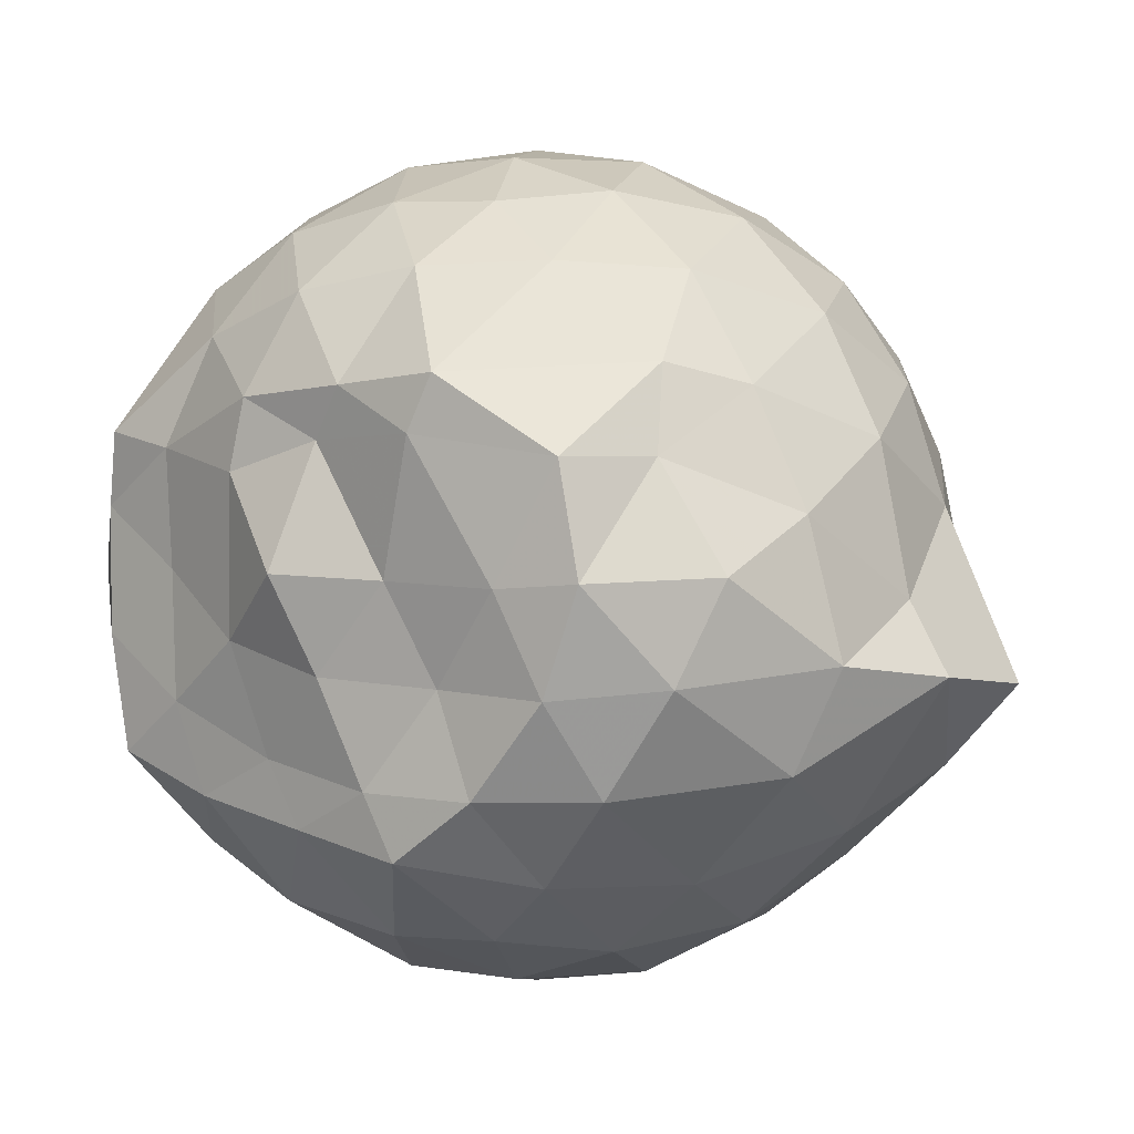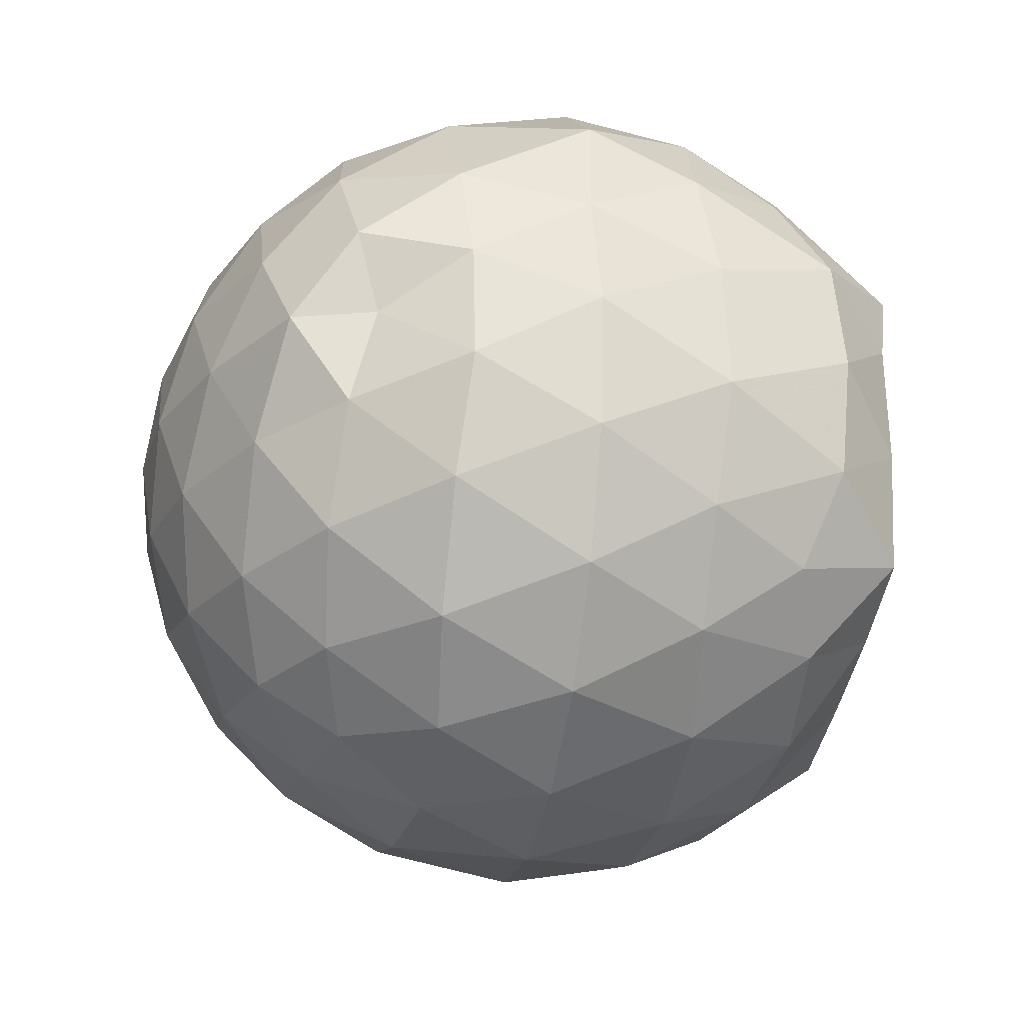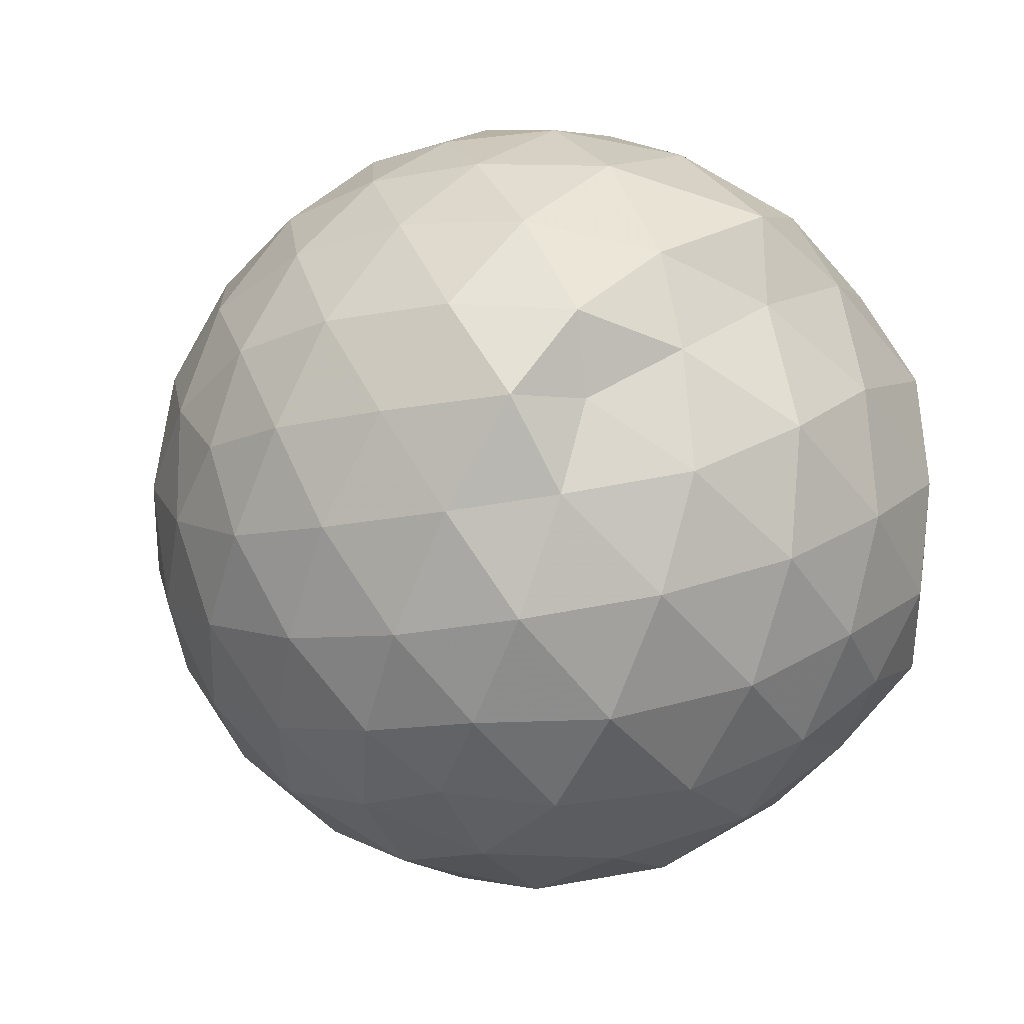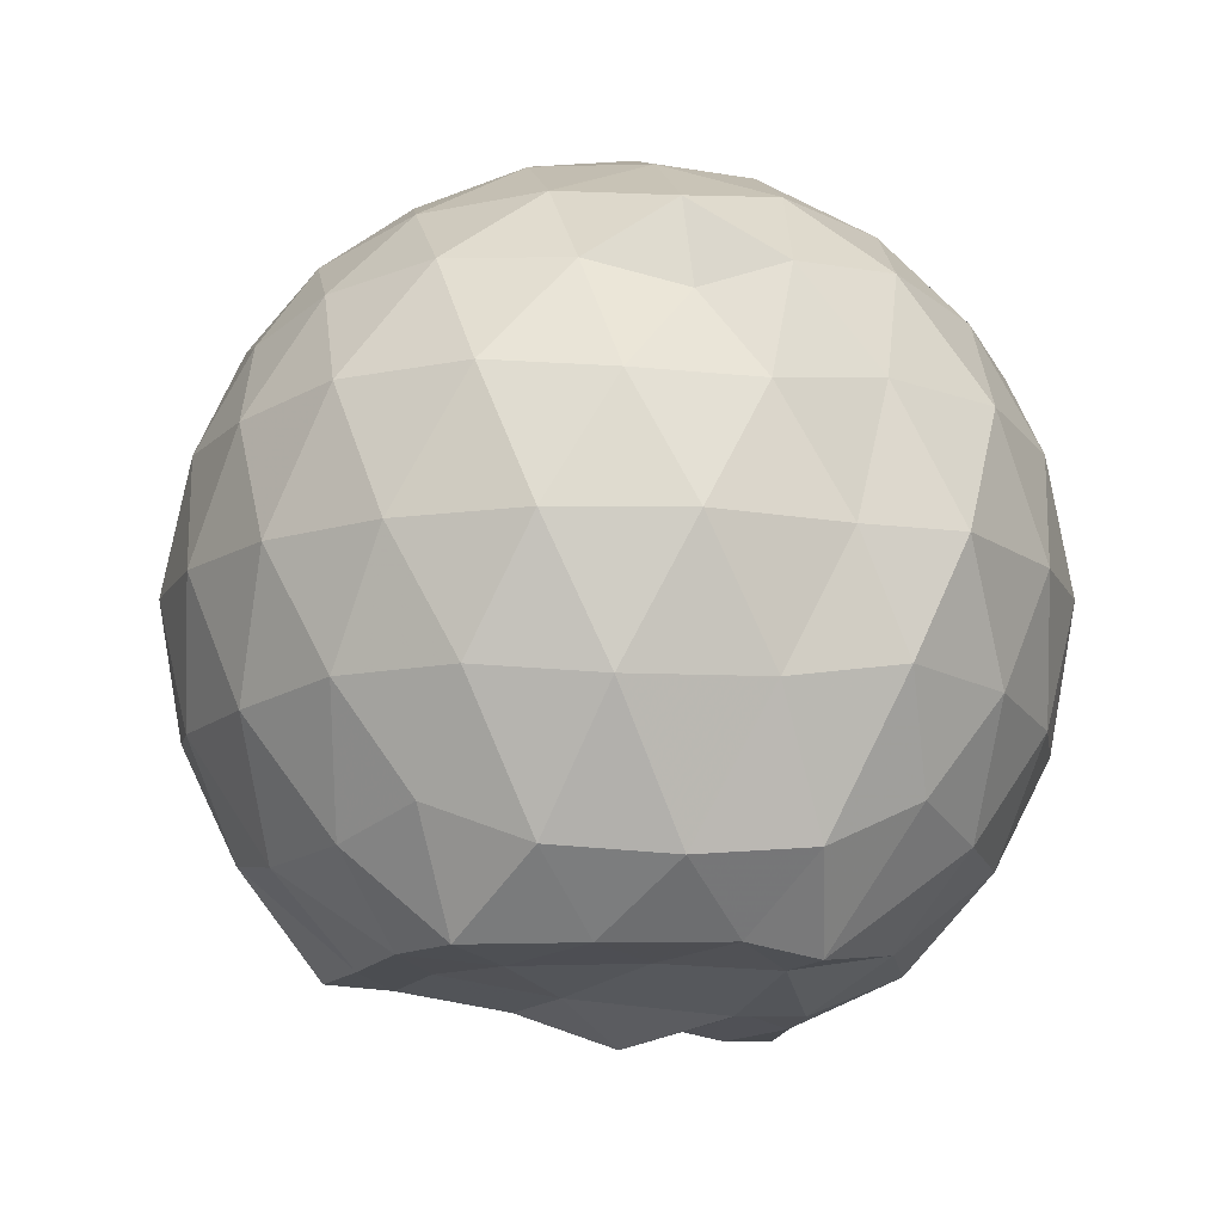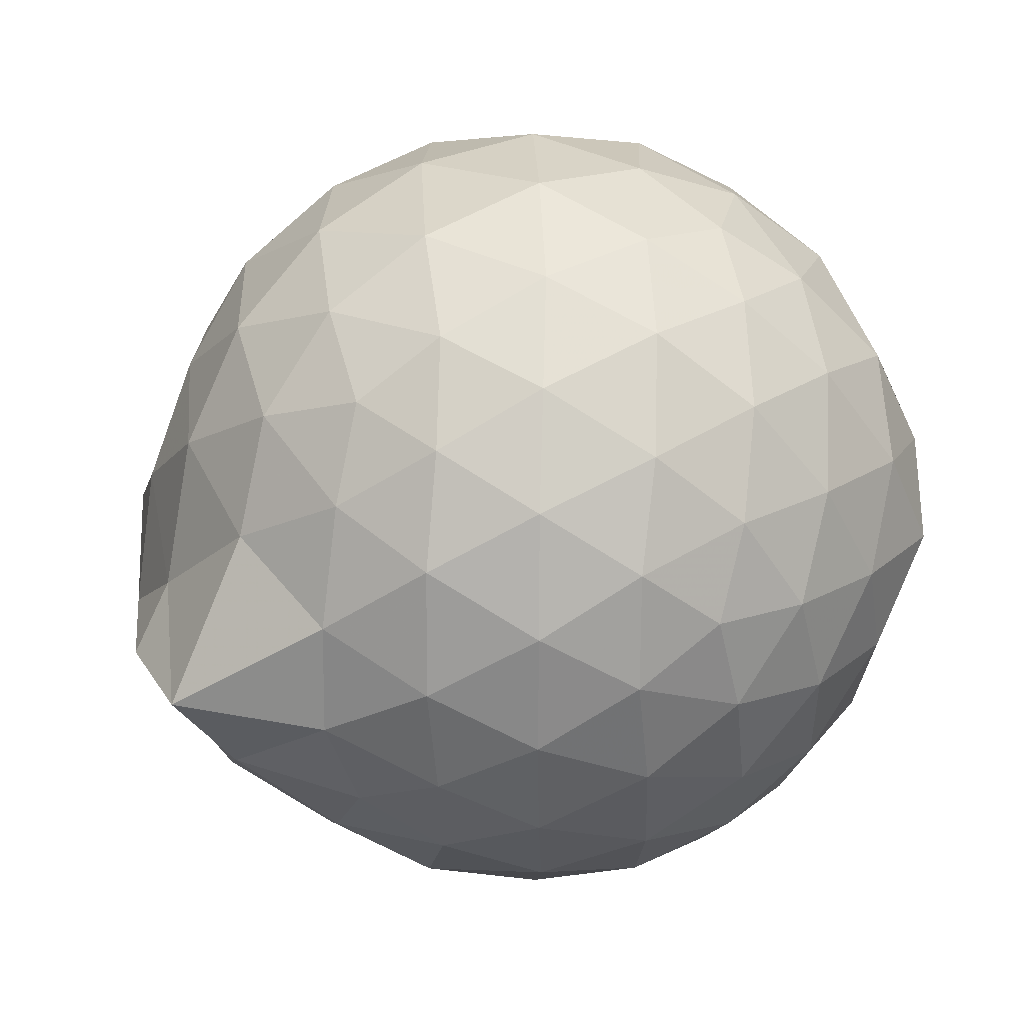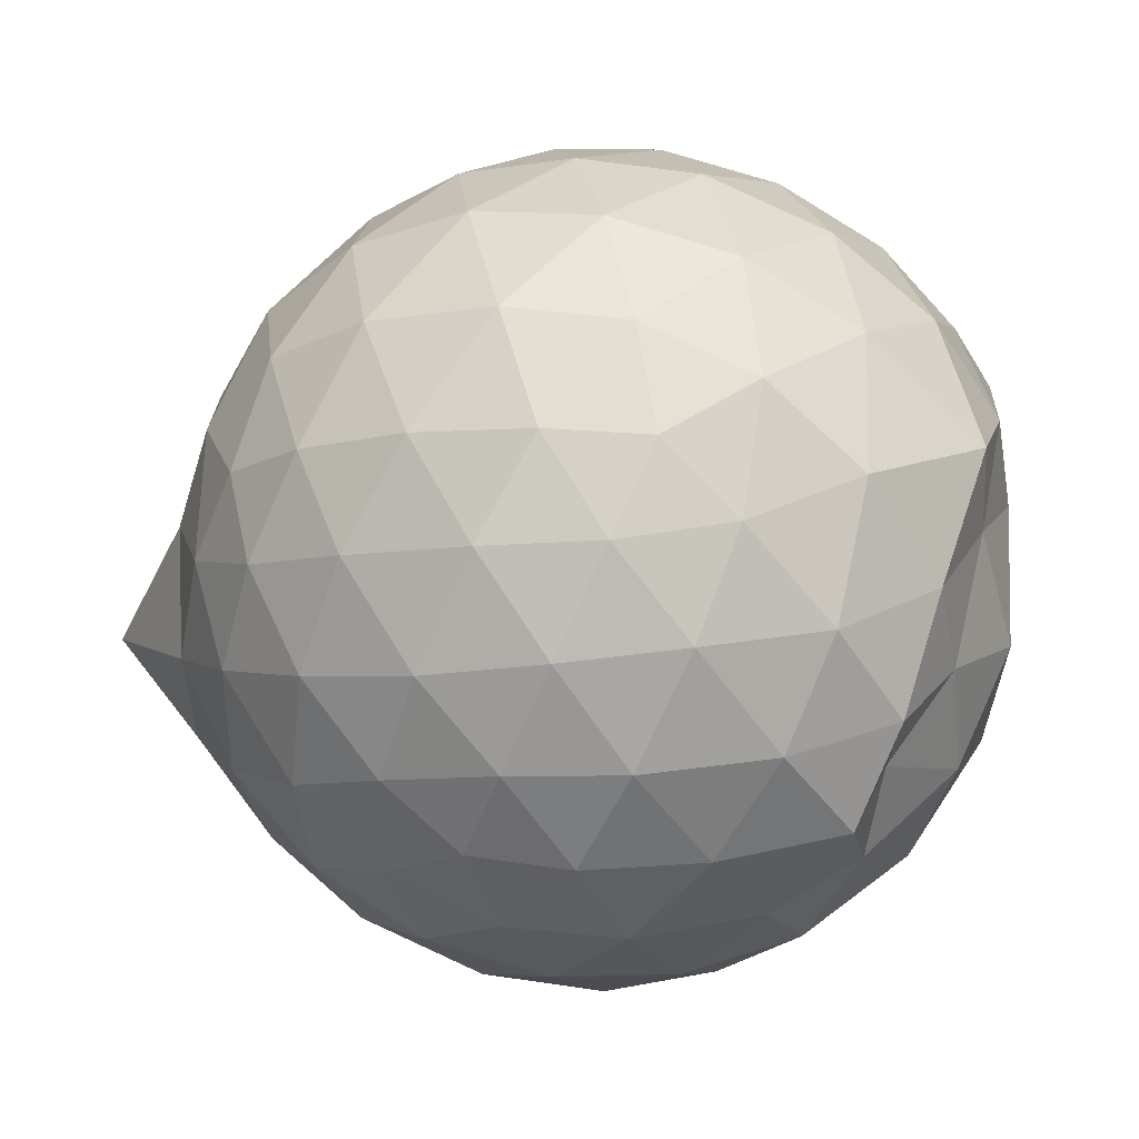
<metadata>
{"format":"obj","ext":"obj","renderer":"f3d","projection":"perspective","resolution":1024,"background":"white","views":[{"elev":1.6,"azim":-142.8,"up":"+Y"},{"elev":-27.9,"azim":80.1,"up":"+Y"},{"elev":-13.6,"azim":51.8,"up":"+Y"},{"elev":-12.4,"azim":81.1,"up":"+Z"},{"elev":18.1,"azim":-26.0,"up":"+Y"},{"elev":39.9,"azim":17.3,"up":"+Y"}]}
</metadata>
<code>
v -2.387 -0.3363 0.3528
v -2.389 -0.332 -1.58
v -1.588 -0.3073 -0.1474
v -1.551 -0.116 -0.09298
v -1.701 0.131 -0.05794
v -1.919 0.3445 -0.0867
v -2.116 0.4778 -0.1431
v -2.353 0.483 -0.08622
v -2.633 0.4261 -0.06163
v -2.892 0.3057 -0.08568
v -3.08 0.1579 -0.143
v -3.16 -0.06818 -0.08624
v -3.209 -0.3538 -0.06279
v -3.202 -0.6175 -0.08561
v -3.093 -0.8377 -0.1427
v -2.897 -0.9813 -0.08594
v -2.639 -1.1 -0.06223
v -2.357 -1.157 -0.08584
v -2.126 -1.146 -0.1437
v -1.927 -1.013 -0.08786
v -1.729 -0.8051 -0.06459
v -1.608 -0.5357 -0.0893
v -1.489 -0.175 -0.3548
v -1.533 0.06683 -0.3303
v -1.711 0.334 -0.3268
v -1.952 0.5097 -0.3547
v -2.228 0.598 -0.3536
v -2.518 0.5904 -0.3267
v -2.821 0.4895 -0.3253
v -3.058 0.3246 -0.3528
v -3.231 0.08821 -0.3548
v -3.311 -0.1912 -0.3247
v -3.499 -0.5873 -0.3225
v -3.331 -0.7752 -0.3526
v -3.069 -0.9992 -0.3528
v -2.828 -1.164 -0.3257
v -2.523 -1.263 -0.3268
v -2.238 -1.267 -0.3552
v -1.959 -1.179 -0.3553
v -1.726 -1.006 -0.3277
v -1.544 -0.7456 -0.3278
v -1.457 -0.47 -0.3558
v -1.498 -0.009356 -0.6358
v -1.512 0.2191 -0.6405
v -1.795 0.4636 -0.6388
v -2.074 0.6036 -0.639
v -2.381 0.6508 -0.6367
v -2.69 0.6013 -0.6368
v -2.967 0.4572 -0.6363
v -3.186 0.2342 -0.6394
v -3.326 -0.04062 -0.636
v -3.396 -0.3922 -0.6291
v -3.49 -0.5581 -0.6206
v -3.244 -0.9076 -0.6356
v -2.973 -1.133 -0.6371
v -2.696 -1.274 -0.6373
v -2.382 -1.326 -0.6358
v -2.082 -1.273 -0.6394
v -1.802 -1.134 -0.6402
v -1.583 -0.9137 -0.6403
v -1.443 -0.6365 -0.6404
v -1.404 -0.3278 -0.6398
v -1.521 0.1016 -0.902
v -1.692 0.3304 -0.9207
v -1.942 0.4937 -0.9497
v -2.246 0.5913 -0.9501
v -2.535 0.5963 -0.9218
v -2.812 0.5048 -0.9209
v -3.045 0.3194 -0.9568
v -3.206 0.06842 -0.9568
v -3.328 -0.2045 -0.9334
v -3.392 -0.5246 -0.8937
v -3.288 -0.7614 -0.9276
v -3.052 -1.006 -0.9478
v -2.817 -1.179 -0.9211
v -2.54 -1.268 -0.9214
v -2.252 -1.263 -0.9498
v -1.947 -1.164 -0.9516
v -1.709 -1.001 -0.9247
v -1.54 -0.7662 -0.9254
v -1.46 -0.4872 -0.9509
v -1.482 -0.1665 -0.9434
v -1.676 0.162 -1.142
v -1.874 0.3099 -1.203
v -2.131 0.4269 -1.218
v -2.41 0.4816 -1.194
v -2.65 0.4747 -1.134
v -2.856 0.3329 -1.197
v -3.094 0.1148 -1.13
v -3.133 -0.08536 -1.202
v -3.282 -0.333 -1.164
v -3.203 -0.5631 -1.241
v -3.044 -0.802 -1.268
v -2.848 -1.004 -1.214
v -2.653 -1.143 -1.141
v -2.416 -1.146 -1.201
v -2.135 -1.088 -1.239
v -1.879 -0.9704 -1.226
v -1.689 -0.8335 -1.164
v -1.61 -0.6111 -1.253
v -1.582 -0.3308 -1.271
v -1.594 -0.06177 -1.249
v -1.612 -0.3278 0.05246
v -1.76 -0.09038 0.1153
v -1.96 0.1567 0.1109
v -2.161 0.341 0.04886
v -2.432 0.3071 0.1109
v -2.726 0.211 0.1117
v -2.966 0.07743 0.04982
v -3.022 -0.1886 0.1119
v -3.024 -0.4914 0.1109
v -2.969 -0.7552 0.04851
v -2.732 -0.886 0.1095
v -2.437 -0.9803 0.1108
v -2.161 -1.015 0.0477
v -1.966 -0.8261 0.1103
v -1.777 -0.5725 0.1081
v -1.878 -0.3359 0.217
v -2.043 -0.08963 0.2599
v -2.23 0.1336 0.2206
v -2.514 0.05974 0.2614
v -2.789 -0.04945 0.2207
v -2.809 -0.339 0.2599
v -2.791 -0.6275 0.2197
v -2.519 -0.7341 0.26
v -2.232 -0.8066 0.2196
v -2.043 -0.5815 0.2584
v -2.145 -0.3358 0.3247
v -2.31 -0.1103 0.323
v -2.579 -0.198 0.3249
v -2.58 -0.4761 0.3234
v -2.313 -0.5614 0.3237
v -1.788 -0.02197 -1.444
v -2.06 0.1876 -1.404
v -2.335 0.2762 -1.421
v -2.605 0.3227 -1.351
v -2.795 0.08661 -1.524
v -3.04 -0.08683 -1.419
v -3.092 -0.3443 -1.418
v -2.995 -0.5864 -1.414
v -2.806 -0.8052 -1.416
v -2.607 -0.9467 -1.429
v -2.336 -0.8945 -1.428
v -2.044 -0.8392 -1.42
v -1.806 -0.7512 -1.424
v -1.751 -0.4818 -1.421
v -1.744 -0.1915 -1.416
v -1.957 -0.06011 -1.449
v -2.259 0.04621 -1.514
v -2.534 0.06633 -1.519
v -2.734 -0.03833 -1.532
v -2.891 -0.3577 -1.445
v -2.715 -0.573 -1.412
v -2.54 -0.7978 -1.448
v -2.256 -0.7429 -1.438
v -1.983 -0.6278 -1.446
v -1.964 -0.3318 -1.438
v -2.221 -0.1159 -1.519
v -2.45 -0.04873 -1.494
v -2.626 -0.3449 -1.48
v -2.453 -0.5524 -1.498
v -2.191 -0.4835 -1.49
f 3 23 4
f 4 23 24
f 4 24 5
f 5 24 25
f 5 25 6
f 6 25 26
f 6 26 7
f 7 26 27
f 7 27 8
f 8 27 28
f 8 28 9
f 9 28 29
f 9 29 10
f 10 29 30
f 10 30 11
f 11 30 31
f 11 31 12
f 12 31 32
f 12 32 13
f 13 32 33
f 13 33 14
f 14 33 34
f 14 34 15
f 15 34 35
f 15 35 16
f 16 35 36
f 16 36 17
f 17 36 37
f 17 37 18
f 18 37 38
f 18 38 19
f 19 38 39
f 19 39 20
f 20 39 40
f 20 40 21
f 21 40 41
f 21 41 22
f 22 41 42
f 22 42 3
f 3 42 23
f 23 43 24
f 24 43 44
f 24 44 25
f 25 44 45
f 25 45 26
f 26 45 46
f 26 46 27
f 27 46 47
f 27 47 28
f 28 47 48
f 28 48 29
f 29 48 49
f 29 49 30
f 30 49 50
f 30 50 31
f 31 50 51
f 31 51 32
f 32 51 52
f 32 52 33
f 33 52 53
f 33 53 34
f 34 53 54
f 34 54 35
f 35 54 55
f 35 55 36
f 36 55 56
f 36 56 37
f 37 56 57
f 37 57 38
f 38 57 58
f 38 58 39
f 39 58 59
f 39 59 40
f 40 59 60
f 40 60 41
f 41 60 61
f 41 61 42
f 42 61 62
f 42 62 23
f 23 62 43
f 43 63 44
f 44 63 64
f 44 64 45
f 45 64 65
f 45 65 46
f 46 65 66
f 46 66 47
f 47 66 67
f 47 67 48
f 48 67 68
f 48 68 49
f 49 68 69
f 49 69 50
f 50 69 70
f 50 70 51
f 51 70 71
f 51 71 52
f 52 71 72
f 52 72 53
f 53 72 73
f 53 73 54
f 54 73 74
f 54 74 55
f 55 74 75
f 55 75 56
f 56 75 76
f 56 76 57
f 57 76 77
f 57 77 58
f 58 77 78
f 58 78 59
f 59 78 79
f 59 79 60
f 60 79 80
f 60 80 61
f 61 80 81
f 61 81 62
f 62 81 82
f 62 82 43
f 43 82 63
f 63 83 64
f 64 83 84
f 64 84 65
f 65 84 85
f 65 85 66
f 66 85 86
f 66 86 67
f 67 86 87
f 67 87 68
f 68 87 88
f 68 88 69
f 69 88 89
f 69 89 70
f 70 89 90
f 70 90 71
f 71 90 91
f 71 91 72
f 72 91 92
f 72 92 73
f 73 92 93
f 73 93 74
f 74 93 94
f 74 94 75
f 75 94 95
f 75 95 76
f 76 95 96
f 76 96 77
f 77 96 97
f 77 97 78
f 78 97 98
f 78 98 79
f 79 98 99
f 79 99 80
f 80 99 100
f 80 100 81
f 81 100 101
f 81 101 82
f 82 101 102
f 82 102 63
f 63 102 83
f 103 104 118
f 104 119 118
f 104 105 119
f 105 120 119
f 105 106 120
f 106 107 120
f 107 121 120
f 107 108 121
f 108 122 121
f 108 109 122
f 109 110 122
f 110 123 122
f 110 111 123
f 111 124 123
f 111 112 124
f 112 113 124
f 113 125 124
f 113 114 125
f 114 126 125
f 114 115 126
f 115 116 126
f 116 127 126
f 116 117 127
f 117 118 127
f 117 103 118
f 118 119 128
f 119 129 128
f 119 120 129
f 120 121 129
f 121 130 129
f 121 122 130
f 122 123 130
f 123 131 130
f 123 124 131
f 124 125 131
f 125 132 131
f 125 126 132
f 126 127 132
f 127 128 132
f 127 118 128
f 133 148 134
f 134 148 149
f 134 149 135
f 135 149 150
f 135 150 136
f 136 150 137
f 137 150 151
f 137 151 138
f 138 151 152
f 138 152 139
f 139 152 140
f 140 152 153
f 140 153 141
f 141 153 154
f 141 154 142
f 142 154 143
f 143 154 155
f 143 155 144
f 144 155 156
f 144 156 145
f 145 156 146
f 146 156 157
f 146 157 147
f 147 157 148
f 147 148 133
f 148 158 149
f 149 158 159
f 149 159 150
f 150 159 151
f 151 159 160
f 151 160 152
f 152 160 153
f 153 160 161
f 153 161 154
f 154 161 155
f 155 161 162
f 155 162 156
f 156 162 157
f 157 162 158
f 157 158 148
f 3 4 103
f 103 4 104
f 4 5 104
f 104 5 105
f 5 6 105
f 105 6 106
f 6 7 106
f 7 8 106
f 106 8 107
f 8 9 107
f 107 9 108
f 9 10 108
f 108 10 109
f 10 11 109
f 11 12 109
f 109 12 110
f 12 13 110
f 110 13 111
f 13 14 111
f 111 14 112
f 14 15 112
f 15 16 112
f 112 16 113
f 16 17 113
f 113 17 114
f 17 18 114
f 114 18 115
f 18 19 115
f 19 20 115
f 115 20 116
f 20 21 116
f 116 21 117
f 21 22 117
f 117 22 103
f 22 3 103
f 83 133 84
f 84 133 134
f 84 134 85
f 85 134 135
f 85 135 86
f 86 135 136
f 86 136 87
f 87 136 88
f 88 136 137
f 88 137 89
f 89 137 138
f 89 138 90
f 90 138 139
f 90 139 91
f 91 139 92
f 92 139 140
f 92 140 93
f 93 140 141
f 93 141 94
f 94 141 142
f 94 142 95
f 95 142 96
f 96 142 143
f 96 143 97
f 97 143 144
f 97 144 98
f 98 144 145
f 98 145 99
f 99 145 100
f 100 145 146
f 100 146 101
f 101 146 147
f 101 147 102
f 102 147 133
f 102 133 83
f 128 129 1
f 129 130 1
f 130 131 1
f 131 132 1
f 132 128 1
f 159 158 2
f 160 159 2
f 161 160 2
f 162 161 2
f 158 162 2

</code>
